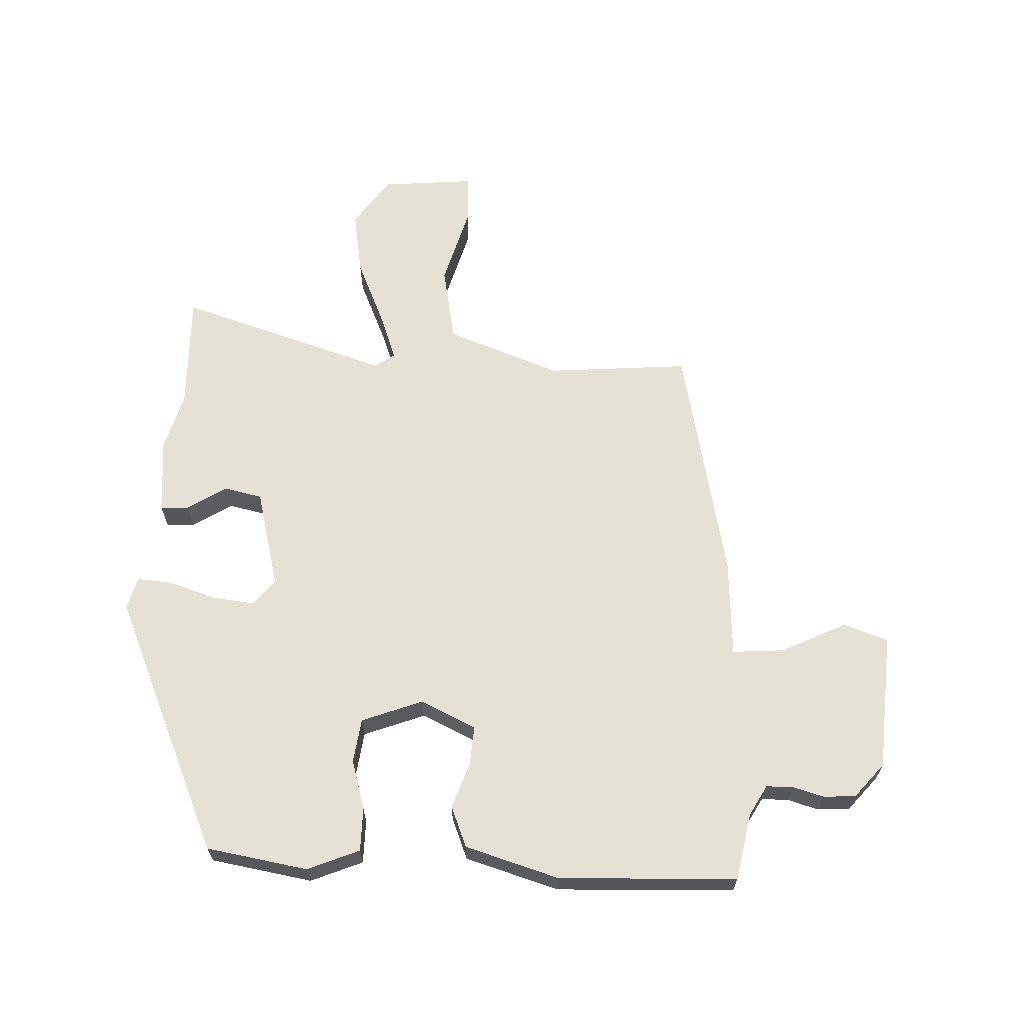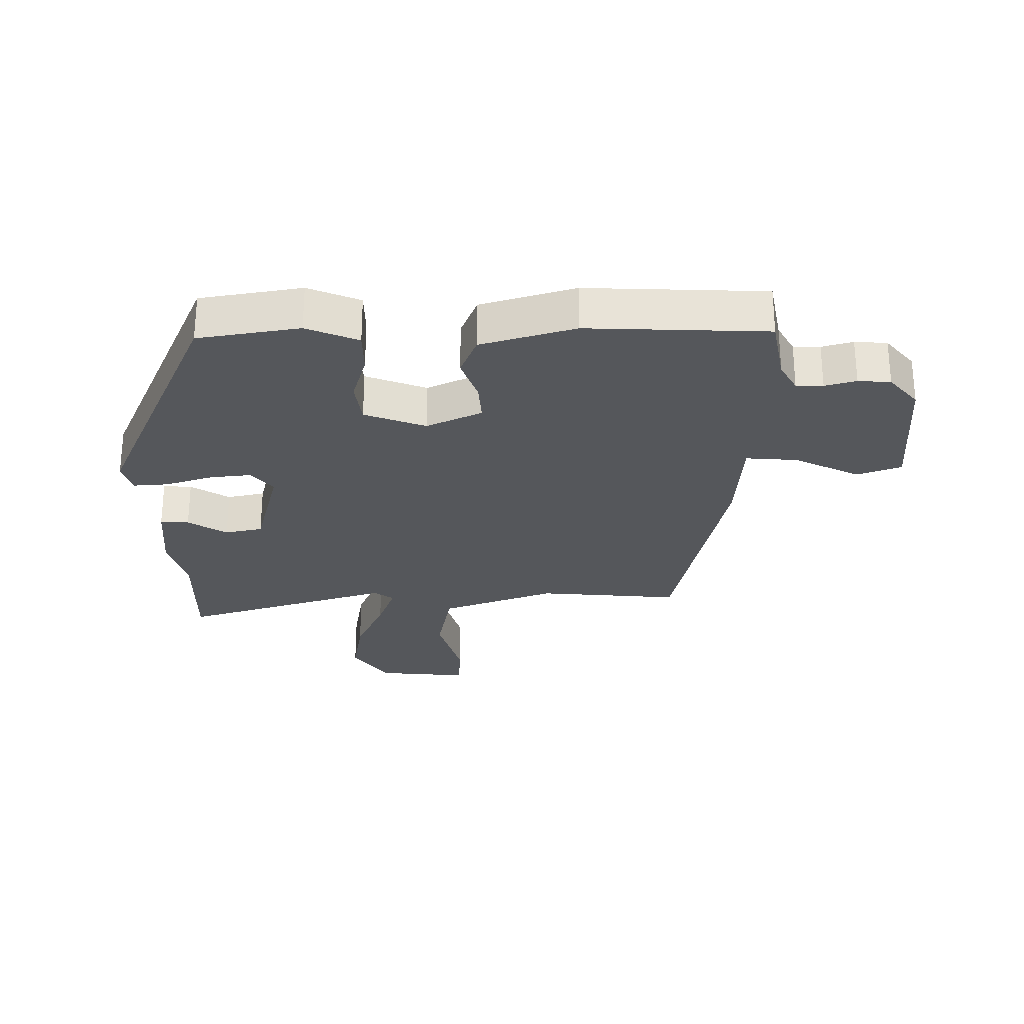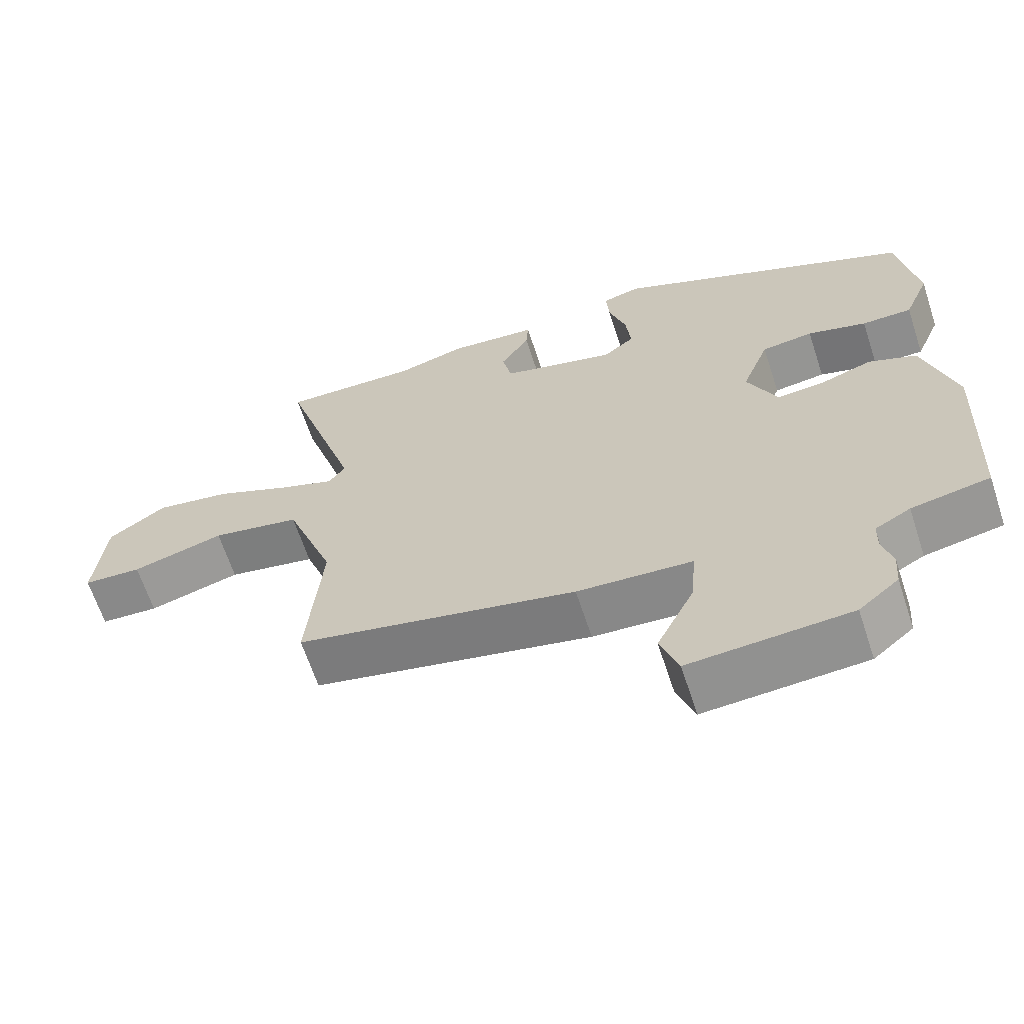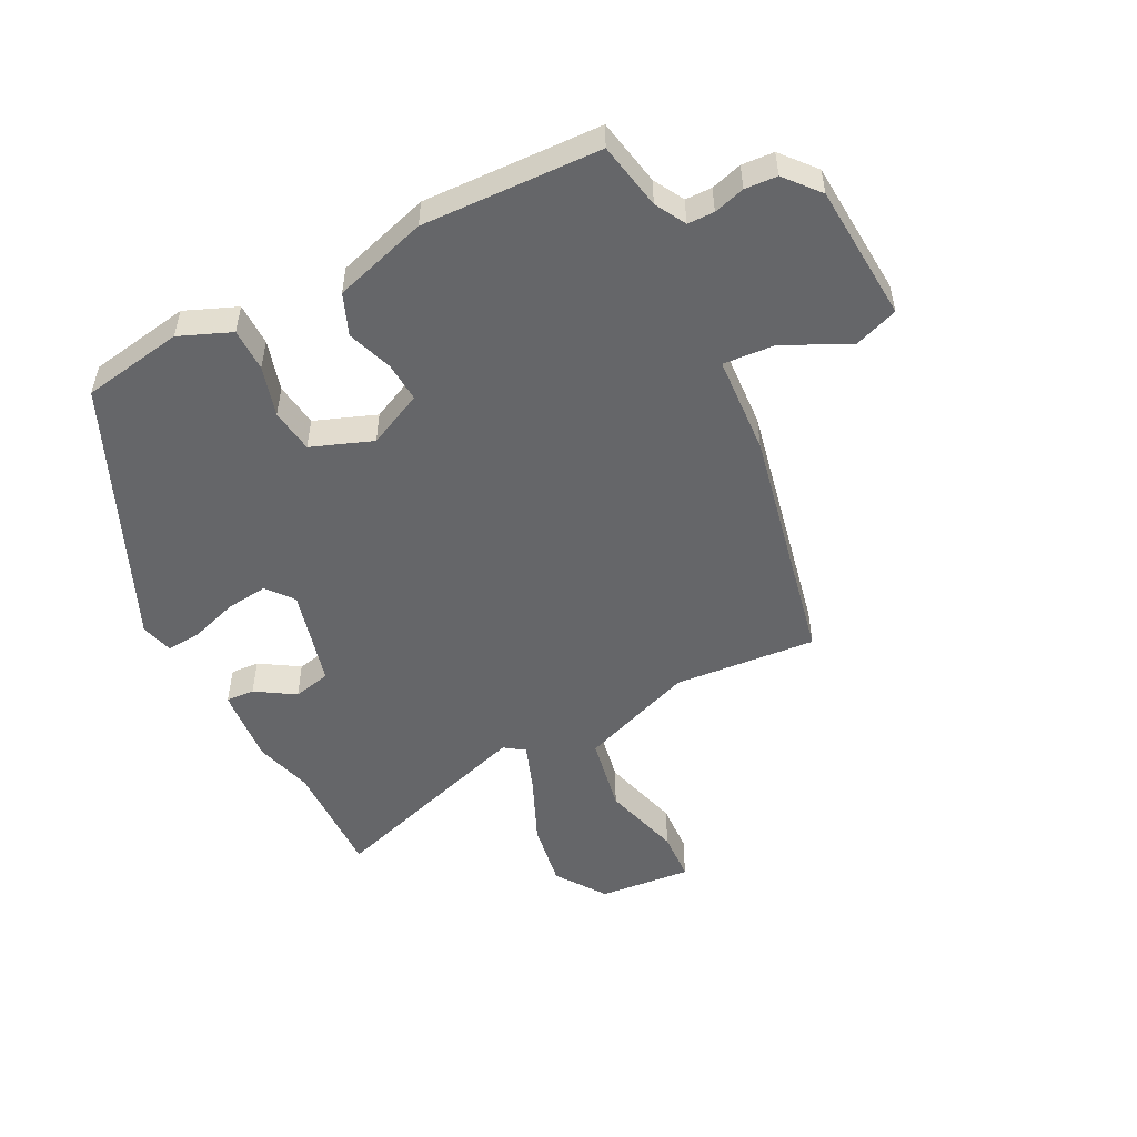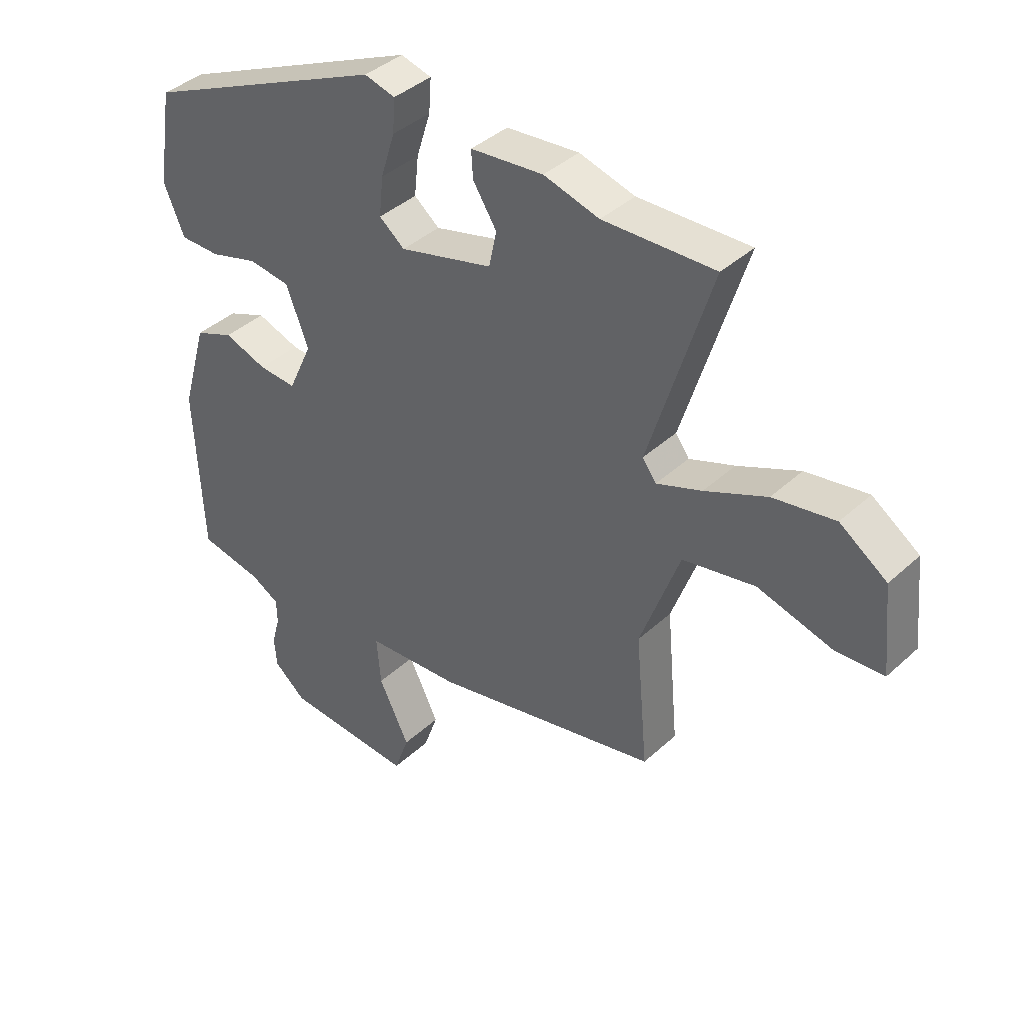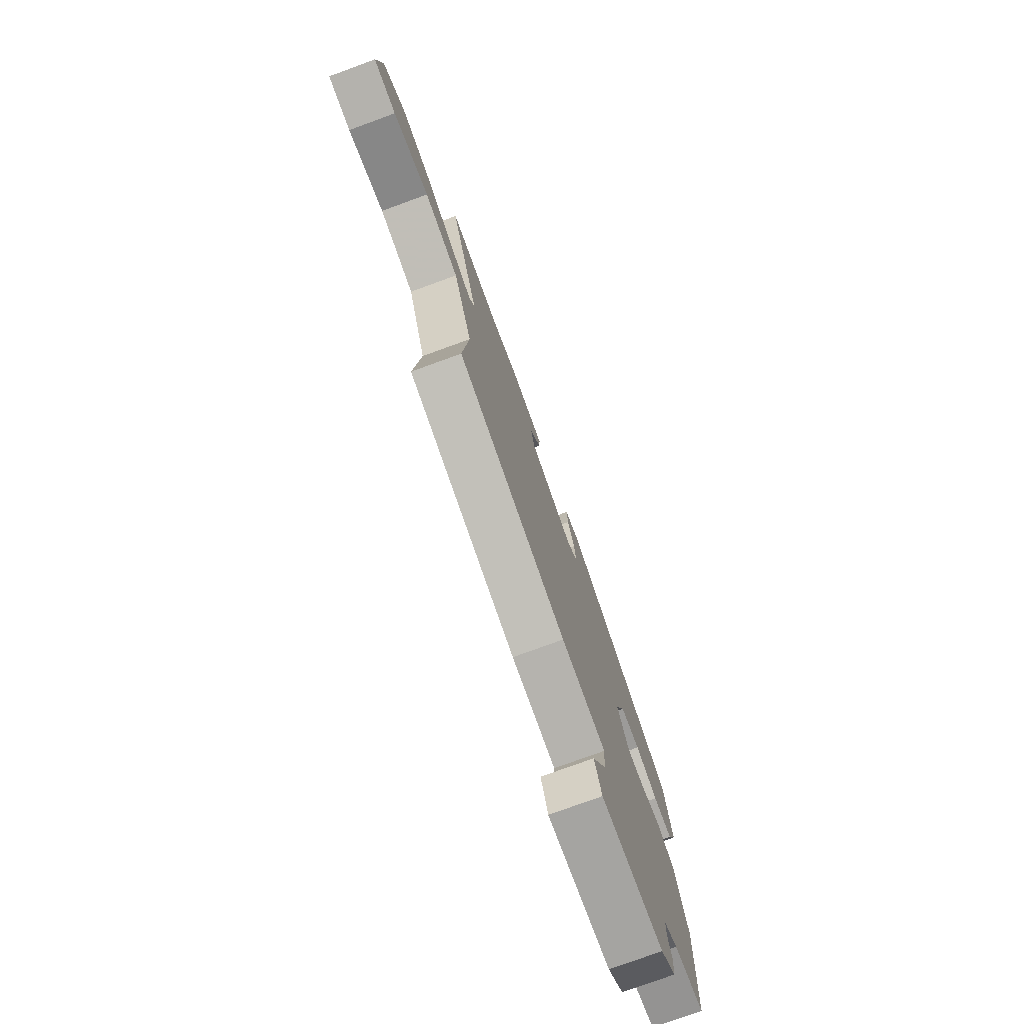
<metadata>
{"format":"obj","ext":"obj","renderer":"f3d","projection":"perspective","resolution":1024,"background":"white","views":[{"elev":64.8,"azim":92.9,"up":"+Y"},{"elev":-26.9,"azim":90.8,"up":"+Y"},{"elev":-64.6,"azim":18.2,"up":"+Z"},{"elev":-51.9,"azim":117.5,"up":"+Y"},{"elev":39.7,"azim":-138.4,"up":"+Z"},{"elev":-76.4,"azim":-69.9,"up":"+Z"}]}
</metadata>
<code>
v 0.447 0.07 0.361
v 0.473 0.07 0.198
v 0.438 0.07 0.115
v 0.369 0.07 0.115
v 0.288 0.07 0.139
v 0.217 0.07 0.13
v 0.179 0.07 0.032
v 0.22 0.07 -0.057
v 0.284 0.07 -0.053
v 0.357 0.07 -0.028
v 0.423 0.07 -0.055
v 0.467 0.07 -0.206
v 0.454 0.07 -0.493
v 0.346 0.07 -0.513
v 0.297 0.07 -0.54
v 0.296 0.07 -0.583
v 0.31 0.07 -0.633
v 0.306 0.07 -0.685
v 0.251 0.07 -0.731
v 0.03 0.07 -0.744
v 0.005 0.07 -0.673
v 0.057 0.07 -0.568
v 0.064 0.07 -0.485
v -0.095 0.07 -0.474
v -0.482 0.07 -0.389
v -0.461 0.07 -0.16
v -0.528 0.07 0.025
v -0.651 0.07 0.049
v -0.779 0.07 0.014
v -0.86 0.07 0.019
v -0.845 0.07 0.168
v -0.765 0.07 0.223
v -0.66 0.07 0.205
v -0.555 0.07 0.158
v -0.478 0.07 0.129
v -0.455 0.07 0.161
v -0.56 0.07 0.502
v -0.371 0.07 0.496
v -0.277 0.07 0.522
v -0.154 0.07 0.51
v -0.157 0.07 0.464
v -0.197 0.07 0.402
v -0.184 0.07 0.341
v -0.026 0.07 0.299
v 0.017 0.07 0.333
v 0.01 0.07 0.4
v -0.014 0.07 0.476
v -0.018 0.07 0.533
v 0.034 0.07 0.547
v 0.447 0 0.361
v 0.473 0 0.198
v 0.438 0 0.115
v 0.369 0 0.115
v 0.288 0 0.139
v 0.217 0 0.13
v 0.179 0 0.032
v 0.22 0 -0.057
v 0.284 0 -0.053
v 0.357 0 -0.028
v 0.423 0 -0.055
v 0.467 0 -0.206
v 0.454 0 -0.493
v 0.346 0 -0.513
v 0.297 0 -0.54
v 0.296 0 -0.583
v 0.31 0 -0.633
v 0.306 0 -0.685
v 0.251 0 -0.731
v 0.03 0 -0.744
v 0.005 0 -0.673
v 0.057 0 -0.568
v 0.064 0 -0.485
v -0.095 0 -0.474
v -0.482 0 -0.389
v -0.461 0 -0.16
v -0.528 0 0.025
v -0.651 0 0.049
v -0.779 0 0.014
v -0.86 0 0.019
v -0.845 0 0.168
v -0.765 0 0.223
v -0.66 0 0.205
v -0.555 0 0.158
v -0.478 0 0.129
v -0.455 0 0.161
v -0.56 0 0.502
v -0.371 0 0.496
v -0.277 0 0.522
v -0.154 0 0.51
v -0.157 0 0.464
v -0.197 0 0.402
v -0.184 0 0.341
v -0.026 0 0.299
v 0.017 0 0.333
v 0.01 0 0.4
v -0.014 0 0.476
v -0.018 0 0.533
v 0.034 0 0.547
f 3 4 5
f 2 3 5
f 1 2 5
f 49 1 5
f 48 49 5
f 47 48 5
f 46 47 5
f 45 46 5 6
f 44 45 6 7
f 43 44 7 8
f 40 41 42
f 39 40 42
f 38 39 42
f 38 42 43
f 37 38 43
f 36 37 43
f 35 36 43 8
f 32 33 34
f 31 32 34
f 30 31 34
f 29 30 34
f 28 29 34
f 27 28 34 35
f 26 27 35 8
f 26 8 9
f 25 26 9
f 24 25 9
f 23 24 9
f 20 21 22
f 19 20 22
f 18 19 22
f 17 18 22
f 16 17 22
f 22 23 9
f 16 22 9
f 15 16 9
f 12 13 14
f 11 12 14
f 10 11 14
f 9 10 14
f 9 14 15
f 54 53 52
f 54 52 51
f 54 51 50
f 54 50 98
f 54 98 97
f 54 97 96
f 54 96 95
f 55 54 95 94
f 56 55 94 93
f 57 56 93 92
f 91 90 89
f 91 89 88
f 91 88 87
f 92 91 87
f 92 87 86
f 92 86 85
f 57 92 85 84
f 83 82 81
f 83 81 80
f 83 80 79
f 83 79 78
f 83 78 77
f 84 83 77 76
f 57 84 76 75
f 58 57 75
f 58 75 74
f 58 74 73
f 58 73 72
f 71 70 69
f 71 69 68
f 71 68 67
f 71 67 66
f 71 66 65
f 58 72 71
f 58 71 65
f 58 65 64
f 63 62 61
f 63 61 60
f 63 60 59
f 63 59 58
f 64 63 58
f 1 50 51 2
f 2 51 52 3
f 3 52 53 4
f 4 53 54 5
f 5 54 55 6
f 6 55 56 7
f 7 56 57 8
f 8 57 58 9
f 9 58 59 10
f 10 59 60 11
f 11 60 61 12
f 12 61 62 13
f 13 62 63 14
f 14 63 64 15
f 15 64 65 16
f 16 65 66 17
f 17 66 67 18
f 18 67 68 19
f 19 68 69 20
f 20 69 70 21
f 21 70 71 22
f 22 71 72 23
f 23 72 73 24
f 24 73 74 25
f 25 74 75 26
f 26 75 76 27
f 27 76 77 28
f 28 77 78 29
f 29 78 79 30
f 30 79 80 31
f 31 80 81 32
f 32 81 82 33
f 33 82 83 34
f 34 83 84 35
f 35 84 85 36
f 36 85 86 37
f 37 86 87 38
f 38 87 88 39
f 39 88 89 40
f 40 89 90 41
f 41 90 91 42
f 42 91 92 43
f 43 92 93 44
f 44 93 94 45
f 45 94 95 46
f 46 95 96 47
f 47 96 97 48
f 48 97 98 49
f 49 98 50 1

</code>
